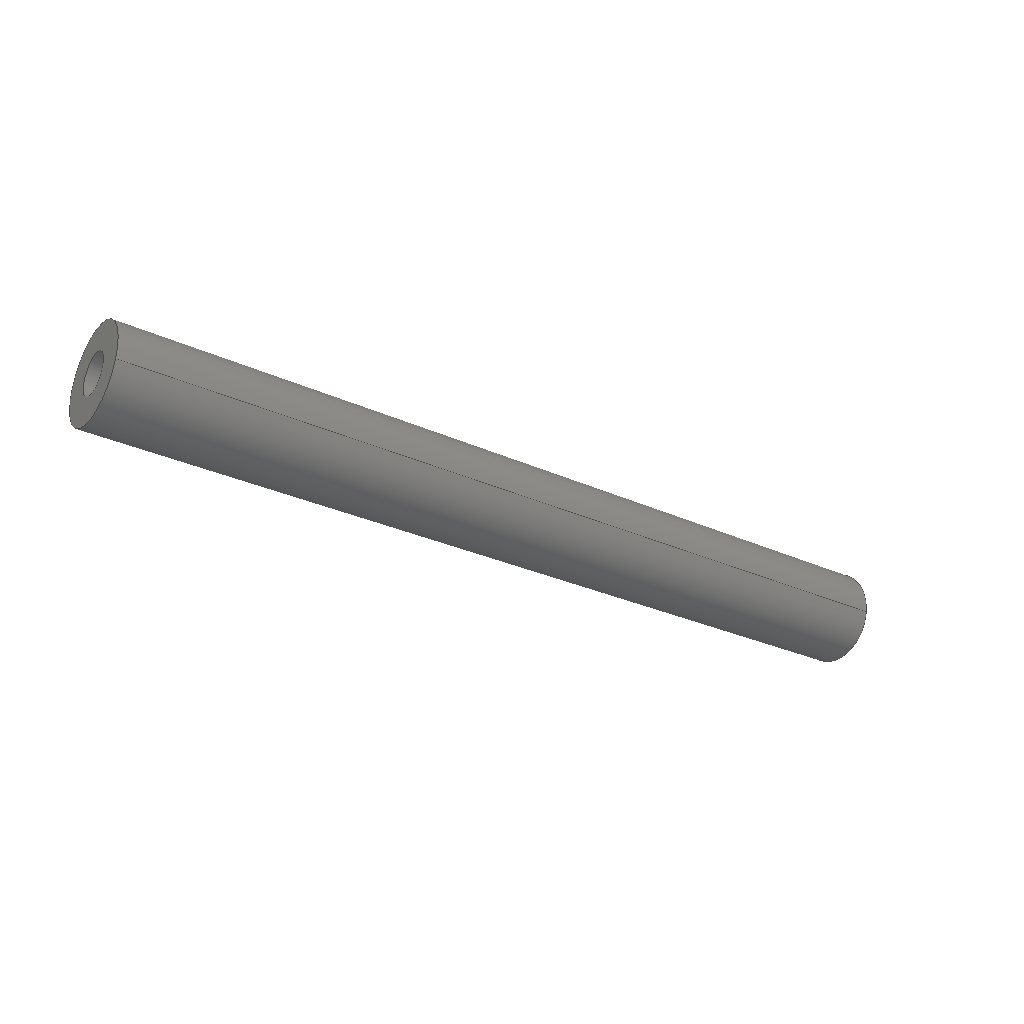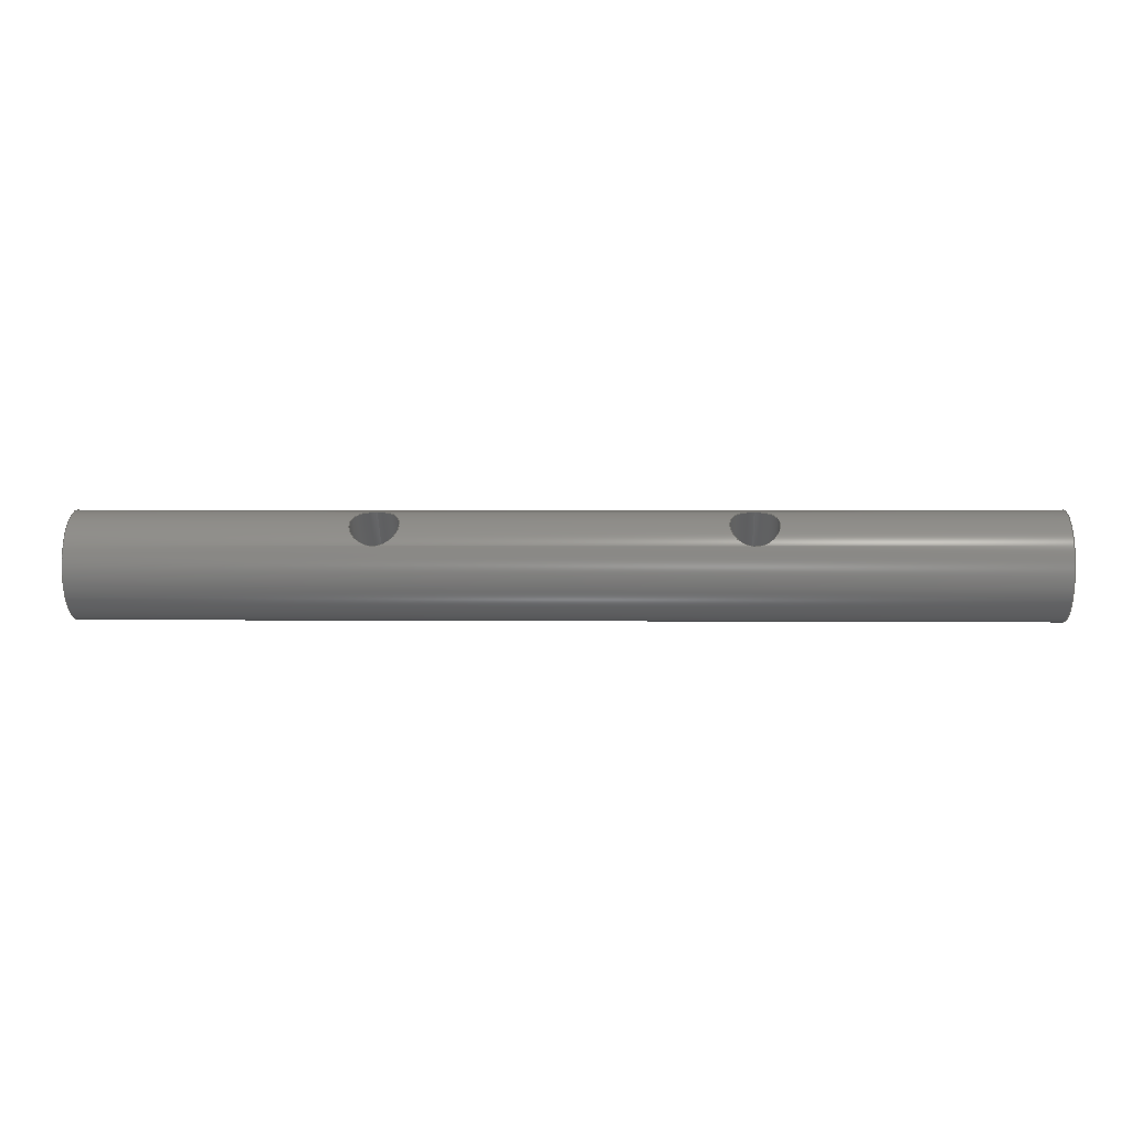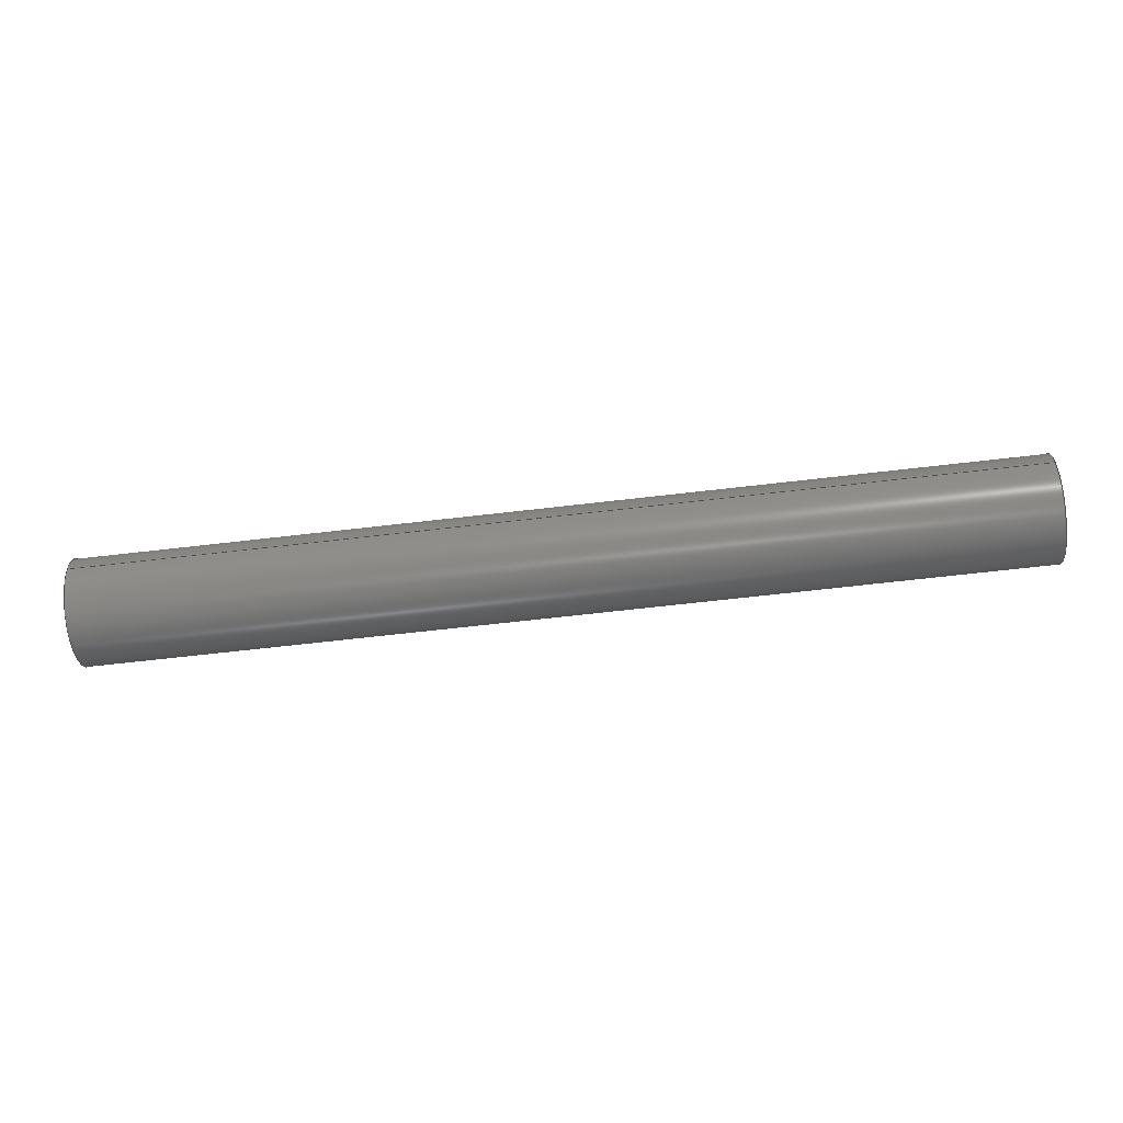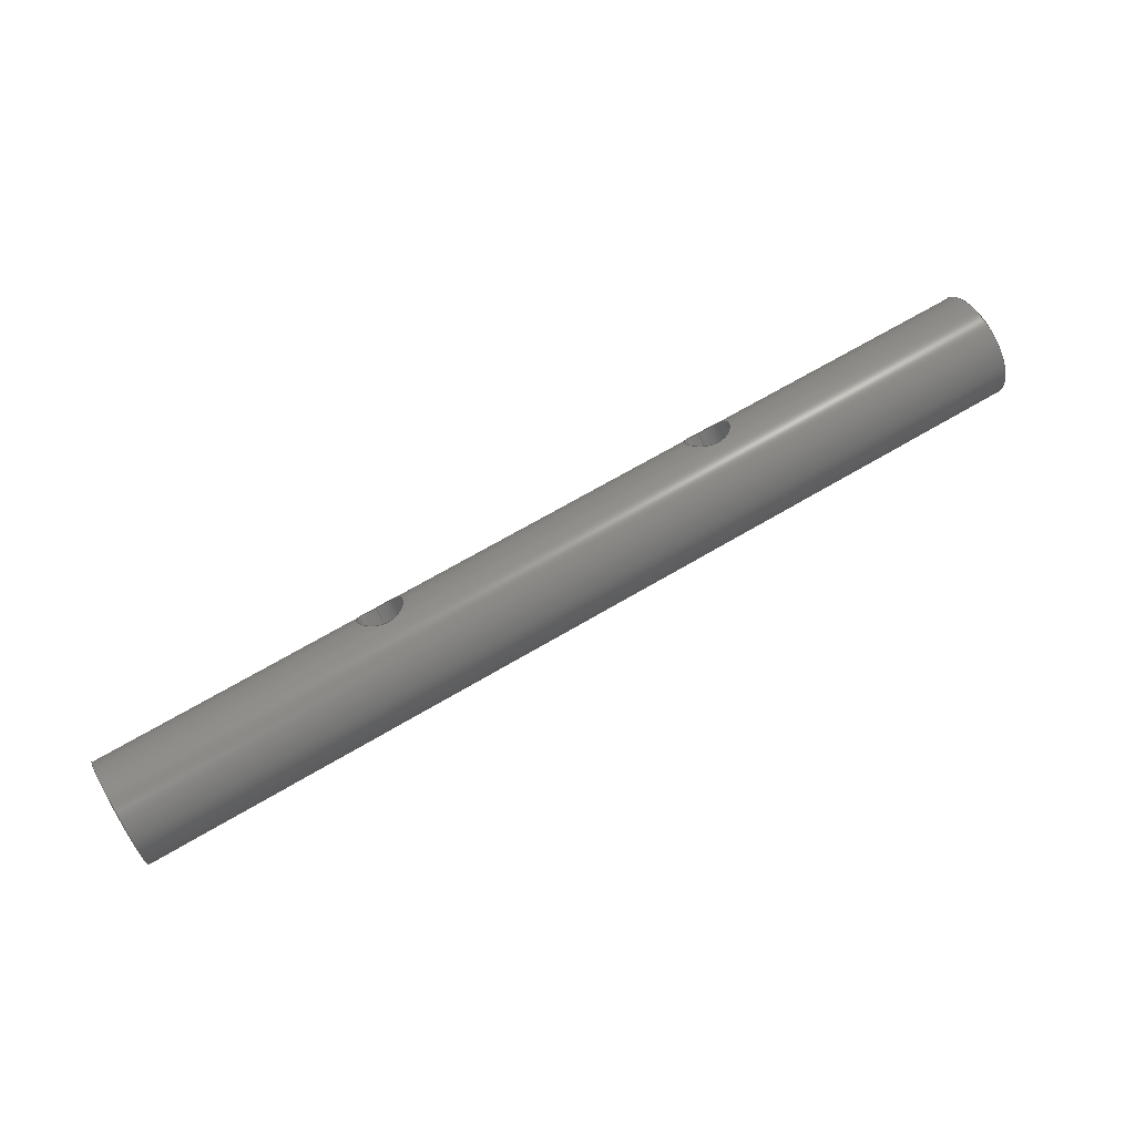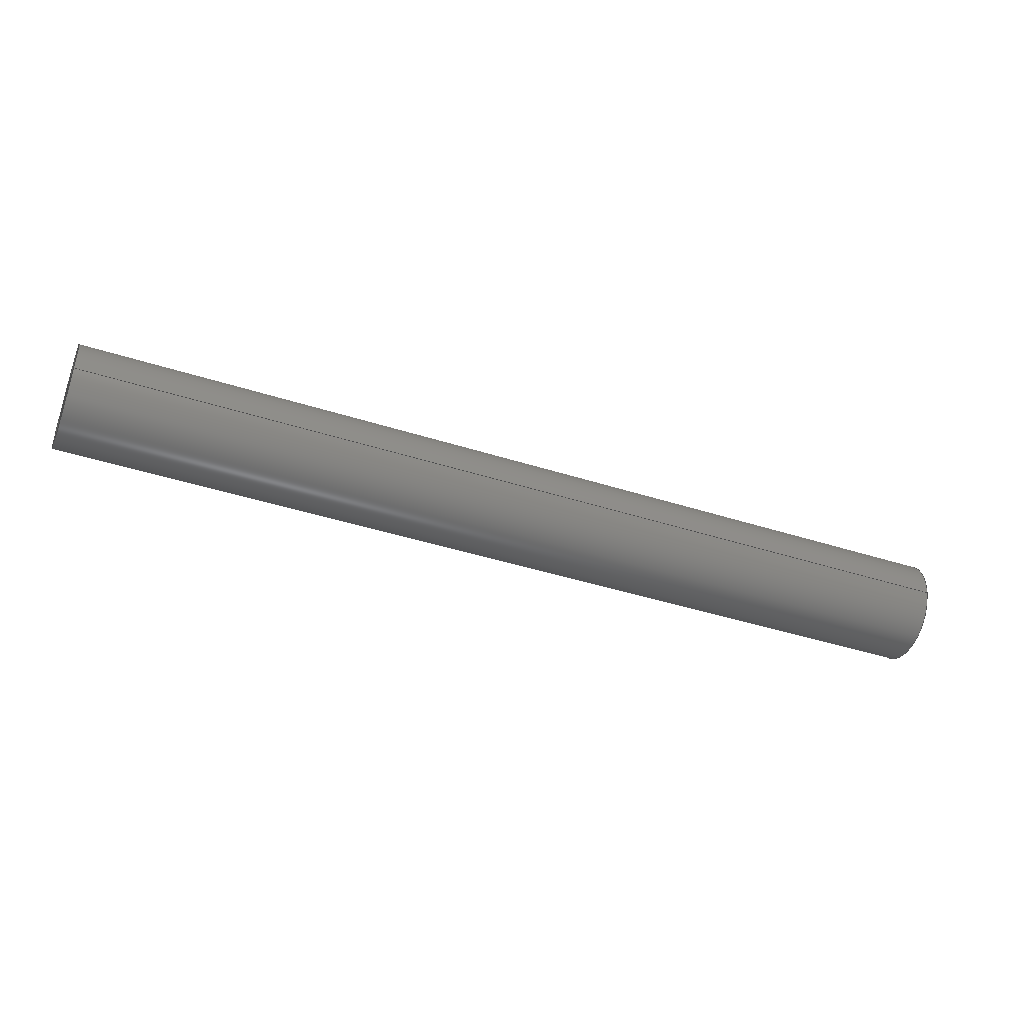
<metadata>
{"format":"step","ext":"step","renderer":"f3d","projection":"perspective","resolution":1024,"background":"white","views":[{"elev":-27.8,"azim":144.7,"up":"+Y"},{"elev":2.1,"azim":-177.6,"up":"+Z"},{"elev":-65.5,"azim":-173.3,"up":"+Y"},{"elev":67.7,"azim":149.3,"up":"+Y"},{"elev":-42.1,"azim":158.9,"up":"+Y"}]}
</metadata>
<code>
ISO-10303-21;
DATA;
#1=PROPERTY_DEFINITION_REPRESENTATION(#5,#3);
#2=PROPERTY_DEFINITION_REPRESENTATION(#6,#4);
#3=REPRESENTATION('',(#7),#248);
#4=REPRESENTATION('',(#8),#248);
#5=PROPERTY_DEFINITION('pmi validation property','',#253);
#6=PROPERTY_DEFINITION('pmi validation property','',#253);
#7=VALUE_REPRESENTATION_ITEM('number of annotations',COUNT_MEASURE(0));
#8=VALUE_REPRESENTATION_ITEM('number of views',COUNT_MEASURE(0));
#9=SHAPE_REPRESENTATION_RELATIONSHIP('','',#134,#10);
#10=ADVANCED_BREP_SHAPE_REPRESENTATION('',(#132),#248);
#11=PLANE('',#139);
#12=PLANE('',#143);
#13=PLANE('',#144);
#14=PLANE('',#148);
#15=PLANE('',#151);
#16=PLANE('',#154);
#17=B_SPLINE_CURVE_WITH_KNOTS('',3,(#199,#200,#201,#202,#203,#204,#205,
#206,#207,#208,#209),.UNSPECIFIED.,.T.,.F.,(1,1,1,1,1,1,1,1,1,1,1,1,1,1,
1),(-0.003379,-0.002252,-0.001126,1.806e-16,
0.001126,0.002252,0.003379,0.004505,
0.005631,0.006757,0.007884,0.00901,
0.01014,0.01126,0.01239),.UNSPECIFIED.);
#18=B_SPLINE_CURVE_WITH_KNOTS('',3,(#213,#214,#215,#216,#217,#218,#219,
#220,#221,#222,#223),.UNSPECIFIED.,.T.,.F.,(1,1,1,1,1,1,1,1,1,1,1,1,1,1,
1),(-0.003379,-0.002252,-0.001126,1.598e-16,
0.001126,0.002252,0.003379,0.004505,
0.005631,0.006757,0.007884,0.00901,
0.01014,0.01126,0.01239),.UNSPECIFIED.);
#19=ORIENTED_EDGE('',*,*,#39,.T.);
#20=ORIENTED_EDGE('',*,*,#40,.T.);
#21=ORIENTED_EDGE('',*,*,#41,.F.);
#22=ORIENTED_EDGE('',*,*,#42,.F.);
#23=ORIENTED_EDGE('',*,*,#43,.F.);
#24=ORIENTED_EDGE('',*,*,#39,.F.);
#25=ORIENTED_EDGE('',*,*,#44,.F.);
#26=ORIENTED_EDGE('',*,*,#40,.F.);
#27=ORIENTED_EDGE('',*,*,#44,.T.);
#28=ORIENTED_EDGE('',*,*,#45,.F.);
#29=ORIENTED_EDGE('',*,*,#41,.T.);
#30=ORIENTED_EDGE('',*,*,#46,.T.);
#31=ORIENTED_EDGE('',*,*,#42,.T.);
#32=ORIENTED_EDGE('',*,*,#46,.F.);
#33=ORIENTED_EDGE('',*,*,#45,.T.);
#34=ORIENTED_EDGE('',*,*,#47,.F.);
#35=ORIENTED_EDGE('',*,*,#47,.T.);
#36=ORIENTED_EDGE('',*,*,#43,.T.);
#37=ORIENTED_EDGE('',*,*,#48,.T.);
#38=ORIENTED_EDGE('',*,*,#48,.F.);
#39=EDGE_CURVE('',#49,#49,#59,.T.);
#40=EDGE_CURVE('',#50,#50,#17,.T.);
#41=EDGE_CURVE('',#51,#51,#60,.T.);
#42=EDGE_CURVE('',#52,#52,#18,.T.);
#43=EDGE_CURVE('',#53,#53,#61,.T.);
#44=EDGE_CURVE('',#54,#54,#62,.F.);
#45=EDGE_CURVE('',#55,#55,#63,.T.);
#46=EDGE_CURVE('',#56,#56,#64,.F.);
#47=EDGE_CURVE('',#57,#57,#65,.T.);
#48=EDGE_CURVE('',#58,#58,#66,.T.);
#49=VERTEX_POINT('',#198);
#50=VERTEX_POINT('',#210);
#51=VERTEX_POINT('',#212);
#52=VERTEX_POINT('',#224);
#53=VERTEX_POINT('',#227);
#54=VERTEX_POINT('',#230);
#55=VERTEX_POINT('',#234);
#56=VERTEX_POINT('',#237);
#57=VERTEX_POINT('',#241);
#58=VERTEX_POINT('',#245);
#59=CIRCLE('',#137,0.003175);
#60=CIRCLE('',#138,0.003175);
#61=CIRCLE('',#140,0.001353);
#62=CIRCLE('',#142,0.001422);
#63=CIRCLE('',#145,0.001353);
#64=CIRCLE('',#147,0.001422);
#65=CIRCLE('',#150,0.001353);
#66=CIRCLE('',#153,0.001353);
#67=EDGE_LOOP('',(#19));
#68=EDGE_LOOP('',(#20));
#69=EDGE_LOOP('',(#21));
#70=EDGE_LOOP('',(#22));
#71=EDGE_LOOP('',(#23));
#72=EDGE_LOOP('',(#24));
#73=EDGE_LOOP('',(#25));
#74=EDGE_LOOP('',(#26));
#75=EDGE_LOOP('',(#27));
#76=EDGE_LOOP('',(#28));
#77=EDGE_LOOP('',(#29));
#78=EDGE_LOOP('',(#30));
#79=EDGE_LOOP('',(#31));
#80=EDGE_LOOP('',(#32));
#81=EDGE_LOOP('',(#33));
#82=EDGE_LOOP('',(#34));
#83=EDGE_LOOP('',(#35));
#84=EDGE_LOOP('',(#36));
#85=EDGE_LOOP('',(#37));
#86=EDGE_LOOP('',(#38));
#87=FACE_BOUND('',#67,.T.);
#88=FACE_BOUND('',#68,.T.);
#89=FACE_BOUND('',#69,.T.);
#90=FACE_BOUND('',#70,.T.);
#91=FACE_BOUND('',#71,.T.);
#92=FACE_BOUND('',#72,.T.);
#93=FACE_BOUND('',#73,.T.);
#94=FACE_BOUND('',#74,.T.);
#95=FACE_BOUND('',#75,.T.);
#96=FACE_BOUND('',#76,.T.);
#97=FACE_BOUND('',#77,.T.);
#98=FACE_BOUND('',#78,.T.);
#99=FACE_BOUND('',#79,.T.);
#100=FACE_BOUND('',#80,.T.);
#101=FACE_BOUND('',#81,.T.);
#102=FACE_BOUND('',#82,.T.);
#103=FACE_BOUND('',#83,.T.);
#104=FACE_BOUND('',#84,.T.);
#105=FACE_BOUND('',#85,.T.);
#106=FACE_BOUND('',#86,.T.);
#107=CYLINDRICAL_SURFACE('',#136,0.003175);
#108=CYLINDRICAL_SURFACE('',#141,0.001422);
#109=CYLINDRICAL_SURFACE('',#146,0.001422);
#110=CYLINDRICAL_SURFACE('',#149,0.001353);
#111=CYLINDRICAL_SURFACE('',#152,0.001353);
#112=ADVANCED_FACE('',(#87,#88,#89,#90),#107,.T.);
#113=ADVANCED_FACE('',(#91,#92),#11,.T.);
#114=ADVANCED_FACE('',(#93,#94),#108,.F.);
#115=ADVANCED_FACE('',(#95),#12,.T.);
#116=ADVANCED_FACE('',(#96,#97),#13,.T.);
#117=ADVANCED_FACE('',(#98,#99),#109,.F.);
#118=ADVANCED_FACE('',(#100),#14,.T.);
#119=ADVANCED_FACE('',(#101,#102),#110,.F.);
#120=ADVANCED_FACE('',(#103),#15,.T.);
#121=ADVANCED_FACE('',(#104,#105),#111,.F.);
#122=ADVANCED_FACE('',(#106),#16,.T.);
#123=CLOSED_SHELL('',(#112,#113,#114,#115,#116,#117,#118,#119,#120,#121,
#122));
#124=STYLED_ITEM('',(#125),#132);
#125=PRESENTATION_STYLE_ASSIGNMENT((#126));
#126=SURFACE_STYLE_USAGE(.BOTH.,#127);
#127=SURFACE_SIDE_STYLE('',(#128));
#128=SURFACE_STYLE_FILL_AREA(#129);
#129=FILL_AREA_STYLE('',(#130));
#130=FILL_AREA_STYLE_COLOUR('',#131);
#131=COLOUR_RGB('',0.09804,0.09804,0.09804);
#132=MANIFOLD_SOLID_BREP('Hinge',#123);
#133=SHAPE_DEFINITION_REPRESENTATION(#253,#134);
#134=SHAPE_REPRESENTATION('Hinge',(#135),#248);
#135=AXIS2_PLACEMENT_3D('',#195,#155,#156);
#136=AXIS2_PLACEMENT_3D('',#196,#157,#158);
#137=AXIS2_PLACEMENT_3D('',#197,#159,#160);
#138=AXIS2_PLACEMENT_3D('',#211,#161,#162);
#139=AXIS2_PLACEMENT_3D('',#225,#163,#164);
#140=AXIS2_PLACEMENT_3D('',#226,#165,#166);
#141=AXIS2_PLACEMENT_3D('',#228,#167,#168);
#142=AXIS2_PLACEMENT_3D('',#229,#169,#170);
#143=AXIS2_PLACEMENT_3D('',#231,#171,#172);
#144=AXIS2_PLACEMENT_3D('',#232,#173,#174);
#145=AXIS2_PLACEMENT_3D('',#233,#175,#176);
#146=AXIS2_PLACEMENT_3D('',#235,#177,#178);
#147=AXIS2_PLACEMENT_3D('',#236,#179,#180);
#148=AXIS2_PLACEMENT_3D('',#238,#181,#182);
#149=AXIS2_PLACEMENT_3D('',#239,#183,#184);
#150=AXIS2_PLACEMENT_3D('',#240,#185,#186);
#151=AXIS2_PLACEMENT_3D('',#242,#187,#188);
#152=AXIS2_PLACEMENT_3D('',#243,#189,#190);
#153=AXIS2_PLACEMENT_3D('',#244,#191,#192);
#154=AXIS2_PLACEMENT_3D('',#246,#193,#194);
#155=DIRECTION('',(0,0,1));
#156=DIRECTION('',(1,0,0));
#157=DIRECTION('',(1,1.84e-17,1.109e-17));
#158=DIRECTION('',(1.57e-17,-0.9781,0.2079));
#159=DIRECTION('',(1,1.84e-17,1.109e-17));
#160=DIRECTION('',(1.467e-17,-0.2079,-0.9781));
#161=DIRECTION('',(1,1.84e-17,1.109e-17));
#162=DIRECTION('',(1.467e-17,-0.2079,-0.9781));
#163=DIRECTION('',(-1,-1.84e-17,-1.109e-17));
#164=DIRECTION('',(-1.57e-17,0.9781,-0.2079));
#165=DIRECTION('',(-1,-1.84e-17,-1.109e-17));
#166=DIRECTION('',(-1.467e-17,0.2079,0.9781));
#167=DIRECTION('',(-2.055e-17,0.6691,0.7431));
#168=DIRECTION('',(6.258e-18,-0.7431,0.6691));
#169=DIRECTION('',(2.055e-17,-0.6691,-0.7431));
#170=DIRECTION('',(6.258e-18,-0.7431,0.6691));
#171=DIRECTION('',(-2.055e-17,0.6691,0.7431));
#172=DIRECTION('',(-1,-1.84e-17,-1.109e-17));
#173=DIRECTION('',(1,1.84e-17,1.109e-17));
#174=DIRECTION('',(-1.57e-17,0.9781,-0.2079));
#175=DIRECTION('',(1,1.84e-17,1.109e-17));
#176=DIRECTION('',(1.467e-17,-0.2079,-0.9781));
#177=DIRECTION('',(-2.055e-17,0.6691,0.7431));
#178=DIRECTION('',(6.258e-18,-0.7431,0.6691));
#179=DIRECTION('',(-2.055e-17,0.6691,0.7431));
#180=DIRECTION('',(6.258e-18,-0.7431,0.6691));
#181=DIRECTION('',(-2.055e-17,0.6691,0.7431));
#182=DIRECTION('',(1,1.84e-17,1.109e-17));
#183=DIRECTION('',(1,1.84e-17,1.109e-17));
#184=DIRECTION('',(1.136e-17,-0.891,0.454));
#185=DIRECTION('',(1,1.84e-17,1.109e-17));
#186=DIRECTION('',(-1.215e-17,0.91,-0.4147));
#187=DIRECTION('',(1,1.84e-17,1.109e-17));
#188=DIRECTION('',(1.823e-17,-0.454,-0.891));
#189=DIRECTION('',(-1,-1.84e-17,-1.109e-17));
#190=DIRECTION('',(1.136e-17,-0.891,0.454));
#191=DIRECTION('',(1,1.84e-17,1.109e-17));
#192=DIRECTION('',(-1.215e-17,0.91,-0.4147));
#193=DIRECTION('',(-1,-1.84e-17,-1.109e-17));
#194=DIRECTION('',(1.823e-17,-0.454,-0.891));
#195=CARTESIAN_POINT('',(0,0,0));
#196=CARTESIAN_POINT('',(-0.02497,0.5935,-0.01301));
#197=CARTESIAN_POINT('',(-0.02814,0.5935,-0.01301));
#198=CARTESIAN_POINT('',(-0.02814,0.5929,-0.01611));
#199=CARTESIAN_POINT('',(-0.009565,0.5947,-0.01002));
#200=CARTESIAN_POINT('',(-0.01068,0.5942,-0.009908));
#201=CARTESIAN_POINT('',(-0.01179,0.5947,-0.01002));
#202=CARTESIAN_POINT('',(-0.01226,0.5957,-0.01059));
#203=CARTESIAN_POINT('',(-0.01179,0.5964,-0.01151));
#204=CARTESIAN_POINT('',(-0.01068,0.5965,-0.01202));
#205=CARTESIAN_POINT('',(-0.009566,0.5964,-0.01151));
#206=CARTESIAN_POINT('',(-0.009103,0.5957,-0.01059));
#207=CARTESIAN_POINT('',(-0.009565,0.5947,-0.01002));
#208=CARTESIAN_POINT('',(-0.01068,0.5942,-0.009908));
#209=CARTESIAN_POINT('',(-0.01179,0.5947,-0.01002));
#210=CARTESIAN_POINT('',(-0.01068,0.5944,-0.009945));
#211=CARTESIAN_POINT('',(0.02814,0.5935,-0.01301));
#212=CARTESIAN_POINT('',(0.02814,0.5929,-0.01611));
#213=CARTESIAN_POINT('',(0.009565,0.5947,-0.01002));
#214=CARTESIAN_POINT('',(0.01068,0.5942,-0.009908));
#215=CARTESIAN_POINT('',(0.01179,0.5947,-0.01002));
#216=CARTESIAN_POINT('',(0.01226,0.5957,-0.01059));
#217=CARTESIAN_POINT('',(0.01179,0.5964,-0.01151));
#218=CARTESIAN_POINT('',(0.01068,0.5965,-0.01202));
#219=CARTESIAN_POINT('',(0.009566,0.5964,-0.01151));
#220=CARTESIAN_POINT('',(0.009103,0.5957,-0.01059));
#221=CARTESIAN_POINT('',(0.009565,0.5947,-0.01002));
#222=CARTESIAN_POINT('',(0.01068,0.5942,-0.009908));
#223=CARTESIAN_POINT('',(0.01179,0.5947,-0.01002));
#224=CARTESIAN_POINT('',(0.01068,0.5944,-0.009945));
#225=CARTESIAN_POINT('',(-0.02814,0.5762,0.02791));
#226=CARTESIAN_POINT('',(-0.02814,0.5935,-0.01301));
#227=CARTESIAN_POINT('',(-0.02814,0.5938,-0.01168));
#228=CARTESIAN_POINT('',(-0.01068,0.5935,-0.01301));
#229=CARTESIAN_POINT('',(-0.01068,0.5935,-0.01301));
#230=CARTESIAN_POINT('',(-0.01068,0.5925,-0.01205));
#231=CARTESIAN_POINT('',(-0.01068,0.5935,-0.01301));
#232=CARTESIAN_POINT('',(0.02814,0.5762,0.02791));
#233=CARTESIAN_POINT('',(0.02814,0.5935,-0.01301));
#234=CARTESIAN_POINT('',(0.02814,0.5932,-0.01433));
#235=CARTESIAN_POINT('',(0.01068,0.5935,-0.01301));
#236=CARTESIAN_POINT('',(0.01068,0.5935,-0.01301));
#237=CARTESIAN_POINT('',(0.01068,0.5925,-0.01205));
#238=CARTESIAN_POINT('',(0.01068,0.5935,-0.01301));
#239=CARTESIAN_POINT('',(0.01782,0.5935,-0.01301));
#240=CARTESIAN_POINT('',(0.02417,0.5935,-0.01301));
#241=CARTESIAN_POINT('',(0.02417,0.5948,-0.01357));
#242=CARTESIAN_POINT('',(0.02417,0.5935,-0.01301));
#243=CARTESIAN_POINT('',(-0.01782,0.5935,-0.01301));
#244=CARTESIAN_POINT('',(-0.02417,0.5935,-0.01301));
#245=CARTESIAN_POINT('',(-0.02417,0.5948,-0.01357));
#246=CARTESIAN_POINT('',(-0.02417,0.5935,-0.01301));
#247=MECHANICAL_DESIGN_GEOMETRIC_PRESENTATION_REPRESENTATION('',(#124),
#248);
#248=(
GEOMETRIC_REPRESENTATION_CONTEXT(3)
GLOBAL_UNCERTAINTY_ASSIGNED_CONTEXT((#249))
GLOBAL_UNIT_ASSIGNED_CONTEXT((#252,#251,#250))
REPRESENTATION_CONTEXT('Hinge','TOP_LEVEL_ASSEMBLY_PART')
);
#249=UNCERTAINTY_MEASURE_WITH_UNIT(LENGTH_MEASURE(5e-06),#252,
'DISTANCE_ACCURACY_VALUE','Maximum Tolerance applied to model');
#250=(
NAMED_UNIT(*)
SI_UNIT($,.STERADIAN.)
SOLID_ANGLE_UNIT()
);
#251=(
NAMED_UNIT(*)
PLANE_ANGLE_UNIT()
SI_UNIT($,.RADIAN.)
);
#252=(
LENGTH_UNIT()
NAMED_UNIT(*)
SI_UNIT($,.METRE.)
);
#253=PRODUCT_DEFINITION_SHAPE('','',#254);
#254=PRODUCT_DEFINITION('','',#256,#255);
#255=PRODUCT_DEFINITION_CONTEXT('',#262,'design');
#256=PRODUCT_DEFINITION_FORMATION_WITH_SPECIFIED_SOURCE('','',#258,
 .NOT_KNOWN.);
#257=PRODUCT_RELATED_PRODUCT_CATEGORY('','',(#258));
#258=PRODUCT('Hinge','Hinge','Hinge',(#260));
#259=PRODUCT_CATEGORY('','');
#260=PRODUCT_CONTEXT('',#262,'mechanical');
#261=APPLICATION_PROTOCOL_DEFINITION('international standard',
'automotive_design',2010,#262);
#262=APPLICATION_CONTEXT(
'core data for automotive mechanical design processes');
ENDSEC;
END-ISO-10303-21;

</code>
